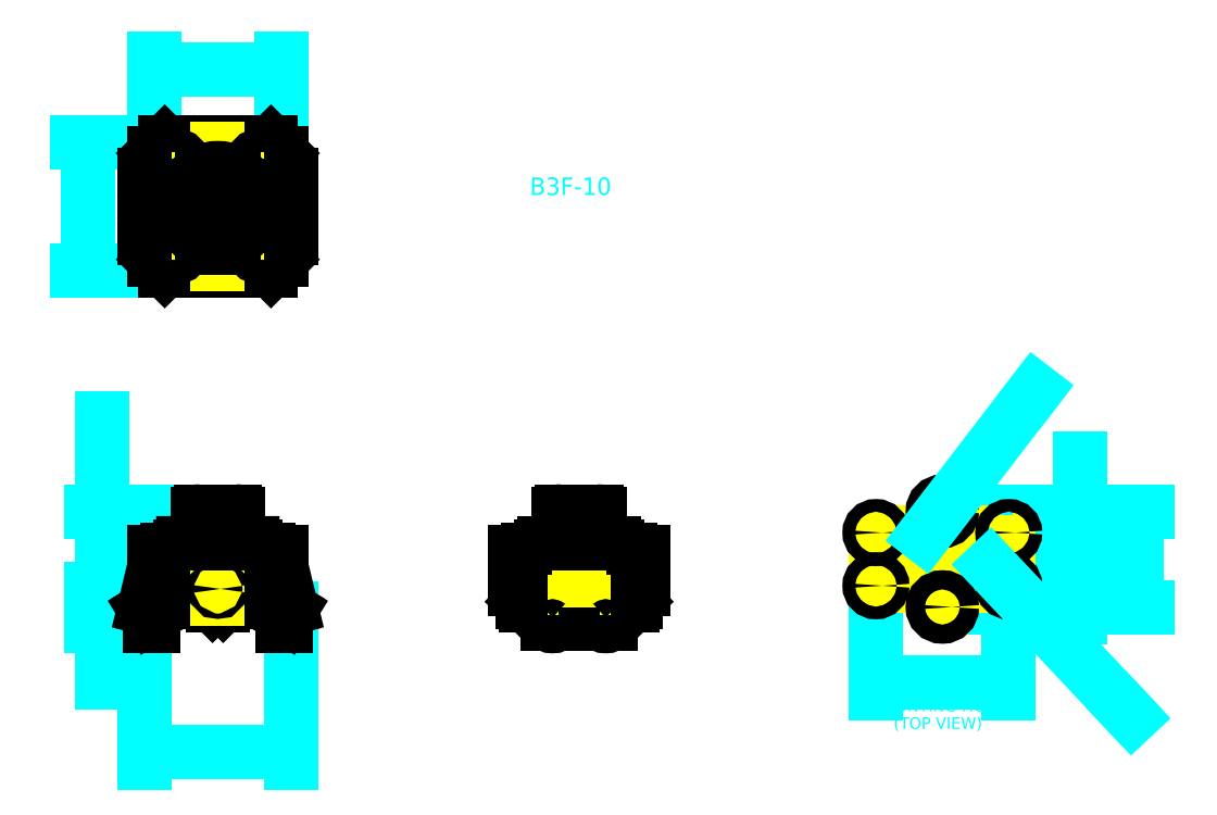
<metadata>
{"format":"dxf","ext":"dxf","renderer":"ezdxf+matplotlib","layout":"modelspace","background":"white","min_lineweight":24,"dpi":150}
</metadata>
<code>
0
SECTION
2
ENTITIES
0
DIMENSION
8
0
2
*D4
10
-10.92
20
-3.5
30
0
11
-12.02
21
-7.69
31
0
13
-5.5
23
0
33
0
14
-6.4
24
-3.5
34
0
50
90
0
DIMENSION
8
0
2
*D3
10
6.9
20
-15.39
30
0
11
0
21
-14.29
31
0
1
13.8%%P0.5
13
-6.9
23
-1.8
33
0
14
6.9
24
-1.8
34
0
0
DIMENSION
8
0
2
*D1
10
-12.23
20
30
30
0
11
-13.33
21
36
31
0
1
12%%P0.2
13
-5
23
42
33
0
14
-5
24
30
34
0
50
90
0
DIMENSION
8
0
2
*D0
10
6
20
48.87
30
0
11
-5e-07
21
49.97
31
0
1
12%%P0.2
13
-6
23
41
33
0
14
6
24
41
34
0
0
DIMENSION
8
0
2
*D5
10
61.93
20
-8.772
30
0
11
68.18
21
-7.672
31
0
12
-44.14
22
-11.87
32
0
1
12.5%%P0.1
13
74.43
23
-1.3
33
0
14
61.93
24
-1.3
34
0
0
DIMENSION
8
0
2
*D6
10
86.45
20
7.3
30
0
11
85.35
21
2.8
31
0
12
-44.14
22
-11.87
32
0
1
9%%P0.1
13
70.58
23
-1.7
33
0
14
70.58
24
7.3
34
0
50
90
0
DIMENSION
8
0
2
*D2
10
-10.92
20
7.3
30
0
11
-12.02
21
13.23
31
0
1
7.3%%P0.2
13
-5.5
23
0
33
0
14
-1.6
24
7.3
34
0
50
90
0
DIMENSION
8
0
2
*D7
10
81.18
20
5.3
30
0
11
80.08
21
10.32
31
0
12
-44.14
22
-11.87
32
0
1
5%%P0.1
13
76.03
23
0.3002
33
0
14
76.03
24
5.3
34
0
50
90
0
LINE
8
0
10
6
20
3.5
30
0
11
6
21
0.3
31
0
0
LINE
8
0
10
2
20
0
30
0
11
5.5
21
0
31
0
0
LINE
8
0
10
5
20
3.5
30
0
11
5
21
0
31
0
0
LINE
8
0
10
6.276
20
0.8165
30
0
11
6.892
21
-1.729
31
0
0
LINE
8
0
10
6
20
0.7001
30
0
11
6.6
21
-1.8
31
0
0
LINE
8
0
10
0.8
20
0.3
30
0
11
0.8
21
-1.2
31
0
0
LINE
8
0
10
-0.5
20
-1.5
30
0
11
0.4999
21
-1.5
31
0
0
LINE
8
0
10
0.8
20
-1.2
30
0
11
0.5
21
-1.5
31
0
0
LINE
8
0
10
-0.8
20
-1.2
30
0
11
0.8
21
-1.2
31
0
0
LINE
8
0
10
6.1
20
-3.5
30
0
11
6.4
21
-3.5
31
0
0
LINE
8
0
10
6.4
20
-3.5
30
0
11
6.4
21
-2.7
31
0
0
LINE
8
0
10
6.856
20
-1.957
30
0
11
6.4
21
-2.7
31
0
0
LINE
8
0
10
6.1
20
-3.5
30
0
11
6.1
21
-2.7
31
0
0
LINE
8
0
10
6.6
20
-1.8
30
0
11
6.144
21
-2.543
31
0
0
LINE
8
0
10
-3.25
20
4.3
30
0
11
3.25
21
4.3
31
0
0
LINE
8
0
10
4.8
20
3.5
30
0
11
4.8
21
3.669
31
0
0
LINE
8
0
10
3.2
20
3.5
30
0
11
3.2
21
3.669
31
0
0
LINE
8
0
10
3.55
20
4
30
0
11
3.55
21
3.831
31
0
0
LINE
8
0
10
-6
20
0.3
30
0
11
-6
21
3.5
31
0
0
LINE
8
0
10
-6
20
3.5
30
0
11
-0.85
21
3.5
31
0
0
LINE
8
0
10
-5.5
20
0
30
0
11
-2
21
0
31
0
0
LINE
8
0
10
-5
20
0
30
0
11
-5
21
3.5
31
0
0
LINE
8
0
10
-6.892
20
-1.729
30
0
11
-6.276
21
0.8165
31
0
0
LINE
8
0
10
-6.6
20
-1.8
30
0
11
-6
21
0.7001
31
0
0
LINE
8
0
10
-0.8
20
-1.2
30
0
11
-0.8
21
0.3
31
0
0
LINE
8
0
10
-0.5
20
-1.5
30
0
11
-0.8
21
-1.2
31
0
0
LINE
8
0
10
-6.4
20
-3.5
30
0
11
-6.1
21
-3.5
31
0
0
LINE
8
0
10
-6.4
20
-2.7
30
0
11
-6.4
21
-3.5
31
0
0
LINE
8
0
10
-6.4
20
-2.7
30
0
11
-6.856
21
-1.957
31
0
0
LINE
8
0
10
-6.1
20
-2.7
30
0
11
-6.1
21
-3.5
31
0
0
LINE
8
0
10
-6.144
20
-2.543
30
0
11
-6.6
21
-1.8
31
0
0
LINE
8
0
10
-4.8
20
3.669
30
0
11
-4.8
21
3.5
31
0
0
LINE
8
0
10
-3.2
20
3.669
30
0
11
-3.2
21
3.5
31
0
0
LINE
8
0
10
-2
20
0.3
30
0
11
2
21
0.3
31
0
0
LINE
8
0
10
-3.55
20
3.831
30
0
11
-3.55
21
4
31
0
0
LINE
8
0
10
-6.25
20
-1
30
0
11
-6.25
21
-5.5
31
0
0
LINE
8
0
10
6.25
20
-1
30
0
11
6.25
21
-5.5
31
0
0
LINE
8
0
10
0.85
20
3.5
30
0
11
0.85
21
3.1
31
0
0
LINE
8
0
10
-0.85
20
3.5
30
0
11
-0.85
21
3.1
31
0
0
LINE
8
0
10
6.4
20
-3.417
30
0
11
6.1
21
-3.417
31
0
0
LINE
8
0
10
-6.1
20
-3.417
30
0
11
-6.4
21
-3.417
31
0
0
LINE
8
0
10
2
20
0.3
30
0
11
2
21
0
31
0
0
LINE
8
0
10
-2
20
0.3
30
0
11
-2
21
0
31
0
0
LINE
8
0
10
5.5
20
0.3
30
0
11
5.5
21
0
31
0
0
LINE
8
0
10
5.5
20
0.3
30
0
11
6
21
0.3
31
0
0
LINE
8
0
10
-5.5
20
0
30
0
11
-5.5
21
0.3
31
0
0
LINE
8
0
10
-6
20
0.3
30
0
11
-5.5
21
0.3
31
0
0
LINE
8
0
10
-0.85
20
3.1
30
0
11
0.85
21
3.1
31
0
0
LINE
8
0
10
-0.85
20
3.4
30
0
11
0.85
21
3.4
31
0
0
LINE
8
0
10
0.85
20
3.5
30
0
11
6
21
3.5
31
0
0
LINE
8
0
10
0
20
9.3
30
0
11
0
21
-3.5
31
0
0
LINE
8
0
10
1.9
20
7
30
0
11
1.9
21
5.5
31
0
0
LINE
8
0
10
-1.9
20
7
30
0
11
-1.9
21
5.5
31
0
0
LINE
8
0
10
-1.6
20
7.3
30
0
11
1.6
21
7.3
31
0
0
LINE
8
0
10
-1.9
20
5.5
30
0
11
1.9
21
5.5
31
0
0
LINE
8
0
10
-1.5
20
5.5
30
0
11
-1.5
21
4.3
31
0
0
LINE
8
0
10
1.5
20
5.5
30
0
11
1.5
21
4.3
31
0
0
LINE
8
0
10
28
20
3.815e-06
30
0
11
28
21
3.5
31
0
0
LINE
8
0
10
28.5
20
0.2998
30
0
11
31
21
0.2998
31
0
0
LINE
8
0
10
28
20
-0.0001993
30
0
11
30.5
21
-0.0001993
31
0
0
LINE
8
0
10
32
20
0.9999
30
0
11
32
21
-3.29
31
0
0
LINE
8
0
10
31
20
0.9999
30
0
11
31
21
-3.29
31
0
0
LINE
8
0
10
32
20
0.9997
30
0
11
31
21
0.9997
31
0
0
LINE
8
0
10
31.91
20
-1.873
30
0
11
31.08
21
-1.873
31
0
0
LINE
8
0
10
31.5
20
2
30
0
11
31.5
21
-4.5
31
0
0
LINE
8
0
10
29
20
0.3
30
0
11
29
21
3.5
31
0
0
LINE
8
0
10
29
20
-1.5
30
0
11
30
21
-1.5
31
0
0
LINE
8
0
10
28.7
20
7.629e-06
30
0
11
28.7
21
-1.2
31
0
0
LINE
8
0
10
30.3
20
3.815e-06
30
0
11
30.3
21
-1.2
31
0
0
LINE
8
0
10
28.7
20
-1.2
30
0
11
29
21
-1.5
31
0
0
LINE
8
0
10
30.3
20
-1.2
30
0
11
30
21
-1.5
31
0
0
LINE
8
0
10
30.5
20
1.144e-05
30
0
11
30.5
21
0.3
31
0
0
LINE
8
0
10
32
20
-2.7
30
0
11
31
21
-2.7
31
0
0
LINE
8
0
10
30.3
20
-1.2
30
0
11
28.7
21
-1.2
31
0
0
LINE
8
0
10
40
20
3.5
30
0
11
40
21
3.719e-05
31
0
0
LINE
8
0
10
28
20
3.5
30
0
11
40
21
3.5
31
0
0
LINE
8
0
10
37
20
0.2998
30
0
11
39.5
21
0.2998
31
0
0
LINE
8
0
10
37.5
20
-0.0001841
30
0
11
40
21
-0.0001841
31
0
0
LINE
8
0
10
36
20
-3.29
30
0
11
36
21
1
31
0
0
LINE
8
0
10
37
20
-3.29
30
0
11
37
21
1
31
0
0
LINE
8
0
10
37
20
0.9998
30
0
11
36
21
0.9998
31
0
0
LINE
8
0
10
36.92
20
-1.873
30
0
11
36.09
21
-1.873
31
0
0
LINE
8
0
10
32
20
0.2998
30
0
11
36
21
0.2998
31
0
0
LINE
8
0
10
36.5
20
-4.5
30
0
11
36.5
21
2
31
0
0
LINE
8
0
10
39
20
3.5
30
0
11
39
21
0.3
31
0
0
LINE
8
0
10
38
20
-1.5
30
0
11
39
21
-1.5
31
0
0
LINE
8
0
10
39.3
20
-1.2
30
0
11
39.3
21
4.959e-05
31
0
0
LINE
8
0
10
37.7
20
-1.2
30
0
11
37.7
21
6.866e-05
31
0
0
LINE
8
0
10
39
20
-1.5
30
0
11
39.3
21
-1.2
31
0
0
LINE
8
0
10
38
20
-1.5
30
0
11
37.7
21
-1.2
31
0
0
LINE
8
0
10
37.5
20
0.3
30
0
11
37.5
21
4.673e-05
31
0
0
LINE
8
0
10
37
20
-2.7
30
0
11
36
21
-2.7
31
0
0
LINE
8
0
10
39.3
20
-1.2
30
0
11
37.7
21
-1.2
31
0
0
LINE
8
0
10
30.75
20
4.3
30
0
11
37.25
21
4.3
31
0
0
LINE
8
0
10
38.8
20
3.5
30
0
11
38.8
21
3.669
31
0
0
LINE
8
0
10
37.2
20
3.5
30
0
11
37.2
21
3.669
31
0
0
LINE
8
0
10
37.55
20
4
30
0
11
37.55
21
3.831
31
0
0
LINE
8
0
10
29.2
20
3.669
30
0
11
29.2
21
3.5
31
0
0
LINE
8
0
10
30.8
20
3.669
30
0
11
30.8
21
3.5
31
0
0
LINE
8
0
10
30.45
20
3.831
30
0
11
30.45
21
4
31
0
0
LINE
8
0
10
29.5
20
-2.5
30
0
11
29.5
21
1.3
31
0
0
LINE
8
0
10
38.5
20
-2.5
30
0
11
38.5
21
1.3
31
0
0
LINE
8
0
10
28.5
20
6.676e-06
30
0
11
28.5
21
0.3
31
0
0
LINE
8
0
10
39.5
20
0.3
30
0
11
39.5
21
3.719e-05
31
0
0
LINE
8
0
10
34
20
9.3
30
0
11
34
21
-1.7
31
0
0
LINE
8
0
10
35.9
20
7
30
0
11
35.9
21
5.5
31
0
0
LINE
8
0
10
32.1
20
7
30
0
11
32.1
21
5.5
31
0
0
LINE
8
0
10
32.4
20
7.3
30
0
11
35.6
21
7.3
31
0
0
LINE
8
0
10
32.1
20
5.5
30
0
11
35.9
21
5.5
31
0
0
LINE
8
0
10
32.5
20
5.5
30
0
11
32.5
21
4.3
31
0
0
LINE
8
0
10
35.5
20
5.5
30
0
11
35.5
21
4.3
31
0
0
LINE
8
0
10
5
20
30
30
0
11
-5
21
30
31
0
0
LINE
8
0
10
-6
20
31
30
0
11
-6
21
41
31
0
0
LINE
8
0
10
6
20
31
30
0
11
6
21
41
31
0
0
LINE
8
0
10
-5.1
20
31.3
30
0
11
-5.1
21
31.65
31
0
0
LINE
8
0
10
4.7
20
30.9
30
0
11
0.85
21
30.9
31
0
0
LINE
8
0
10
4.7
20
41.1
30
0
11
0.9
21
41.1
31
0
0
LINE
8
0
10
6.9
20
34
30
0
11
6
21
34
31
0
0
LINE
8
0
10
6.9
20
33
30
0
11
6
21
33
31
0
0
LINE
8
0
10
6.9
20
38
30
0
11
6
21
38
31
0
0
LINE
8
0
10
6.9
20
39
30
0
11
6
21
39
31
0
0
LINE
8
0
10
-6
20
33
30
0
11
-6.9
21
33
31
0
0
LINE
8
0
10
-6
20
34
30
0
11
-6.9
21
34
31
0
0
LINE
8
0
10
-6
20
38
30
0
11
-6.9
21
38
31
0
0
LINE
8
0
10
-6
20
39
30
0
11
-6.9
21
39
31
0
0
LINE
8
0
10
-5.4
20
37.65
30
0
11
-5.4
21
40.35
31
0
0
LINE
8
0
10
-6
20
40
30
0
11
-5.4
21
40.35
31
0
0
LINE
8
0
10
-6
20
34
30
0
11
-5.4
21
34.35
31
0
0
LINE
8
0
10
-5.4
20
37.65
30
0
11
-6
21
38
31
0
0
LINE
8
0
10
-5.4
20
31.65
30
0
11
-6
21
32
31
0
0
LINE
8
0
10
-5
20
42
30
0
11
-6
21
41
31
0
0
LINE
8
0
10
5
20
30
30
0
11
6
21
31
31
0
0
LINE
8
0
10
6
20
41
30
0
11
5
21
42
31
0
0
LINE
8
0
10
-5
20
30
30
0
11
-6
21
31
31
0
0
LINE
8
0
10
-5.4
20
31.65
30
0
11
-5.4
21
34.35
31
0
0
LINE
8
0
10
-5.4
20
31.65
30
0
11
-5.1
21
31.65
31
0
0
LINE
8
0
10
-5.4
20
40.35
30
0
11
-5.1
21
40.35
31
0
0
LINE
8
0
10
5.1
20
31.3
30
0
11
5.1
21
40.7
31
0
0
LINE
8
0
10
-5.1
20
34.35
30
0
11
-5.1
21
37.65
31
0
0
LINE
8
0
10
-5.1
20
40.35
30
0
11
-5.1
21
40.7
31
0
0
LINE
8
0
10
-5.1
20
37.65
30
0
11
-5.4
21
37.65
31
0
0
LINE
8
0
10
-5.1
20
34.35
30
0
11
-5.4
21
34.35
31
0
0
LINE
8
0
10
5
20
42
30
0
11
-5
21
42
31
0
0
LINE
8
0
10
-0.85
20
30.9
30
0
11
-4.7
21
30.9
31
0
0
LINE
8
0
10
-0.85
20
30
30
0
11
-0.85
21
30.9
31
0
0
LINE
8
0
10
0.85
20
30
30
0
11
0.85
21
30.9
31
0
0
LINE
8
0
10
5.1
20
40.7
30
0
11
4.7
21
41.1
31
0
0
LINE
8
0
10
-5.1
20
40.7
30
0
11
-4.7
21
41.1
31
0
0
LINE
8
0
10
5.1
20
31.3
30
0
11
4.7
21
30.9
31
0
0
LINE
8
0
10
-4.7
20
30.9
30
0
11
-5.1
21
31.3
31
0
0
LINE
8
0
10
0.9
20
41.1
30
0
11
0.9
21
42
31
0
0
LINE
8
0
10
-0.9
20
41.1
30
0
11
-0.9
21
42
31
0
0
LINE
8
0
10
-0.9
20
41.1
30
0
11
-4.7
21
41.1
31
0
0
LINE
8
0
10
0.9
20
41.5
30
0
11
-0.9
21
41.5
31
0
0
LINE
8
0
10
-4.5
20
41
30
0
11
-2.25
21
41
31
0
0
LINE
8
0
10
-5
20
40.5
30
0
11
-4.5
21
41
31
0
0
LINE
8
0
10
4.5
20
31
30
0
11
5
21
31.5
31
0
0
LINE
8
0
10
5
20
40.5
30
0
11
4.5
21
41
31
0
0
LINE
8
0
10
-4.5
20
31
30
0
11
-5
21
31.5
31
0
0
LINE
8
0
10
2.25
20
41
30
0
11
4.5
21
41
31
0
0
LINE
8
0
10
2.1
20
40.85
30
0
11
-2.1
21
40.85
31
0
0
LINE
8
0
10
-2.1
20
40.85
30
0
11
-2.25
21
41
31
0
0
LINE
8
0
10
2.25
20
41
30
0
11
2.1
21
40.85
31
0
0
LINE
8
0
10
-5
20
31.5
30
0
11
-5
21
40.5
31
0
0
LINE
8
0
10
4.5
20
31
30
0
11
2.25
21
31
31
0
0
LINE
8
0
10
-2.25
20
31
30
0
11
-4.5
21
31
31
0
0
LINE
8
0
10
-2.1
20
31.15
30
0
11
2.1
21
31.15
31
0
0
LINE
8
0
10
2.1
20
31.15
30
0
11
2.25
21
31
31
0
0
LINE
8
0
10
-2.25
20
31
30
0
11
-2.1
21
31.15
31
0
0
LINE
8
0
10
5
20
40.5
30
0
11
5
21
31.5
31
0
0
LINE
8
0
10
8
20
38.5
30
0
11
4
21
38.5
31
0
0
LINE
8
0
10
8
20
33.5
30
0
11
4
21
33.5
31
0
0
LINE
8
0
10
-4
20
33.5
30
0
11
-8
21
33.5
31
0
0
LINE
8
0
10
-4
20
38.5
30
0
11
-8
21
38.5
31
0
0
LINE
8
0
10
0
20
44
30
0
11
0
21
28
31
0
0
LINE
8
0
10
-8
20
36
30
0
11
8
21
36
31
0
0
LINE
8
0
10
1.9
20
37.9
30
0
11
-1.9
21
37.9
31
0
0
LINE
8
0
10
1.9
20
34.1
30
0
11
-1.9
21
34.1
31
0
0
LINE
8
0
10
1.9
20
34.1
30
0
11
1.9
21
37.9
31
0
0
LINE
8
0
10
-1.9
20
34.1
30
0
11
-1.9
21
37.9
31
0
0
LINE
8
0
10
6.9
20
39
30
0
11
6.9
21
38
31
0
0
LINE
8
0
10
-6.9
20
39
30
0
11
-6.9
21
38
31
0
0
LINE
8
0
10
6.9
20
34
30
0
11
6.9
21
33
31
0
0
LINE
8
0
10
-6.9
20
34
30
0
11
-6.9
21
33
31
0
0
LINE
8
0
10
68.18
20
9.7
30
0
11
68.18
21
-4.1
31
0
0
LINE
8
0
10
65.78
20
7.3
30
0
11
70.58
21
7.3
31
0
0
LINE
8
0
10
65.78
20
-1.7
30
0
11
70.58
21
-1.7
31
0
0
LINE
8
0
10
74.43
20
6.9
30
0
11
74.43
21
-1.3
31
0
0
LINE
8
0
10
61.93
20
6.9
30
0
11
61.93
21
-1.3
31
0
0
LINE
8
0
10
60.33
20
5.3
30
0
11
76.03
21
5.3
31
0
0
LINE
8
0
10
60.33
20
0.3002
30
0
11
76.03
21
0.3002
31
0
0
ARC
8
0
10
6
20
0.7
30
0
40
0.3
50
14.53
51
90
0
ARC
8
0
10
6.6
20
-1.8
30
0
40
0.3
50
328.5
51
13.58
0
ARC
8
0
10
6.4
20
-2.7
30
0
40
0.3
50
148.5
51
180
0
ARC
8
0
10
4
20
2.4
30
0
40
1.5
50
57.77
51
122.2
0
ARC
8
0
10
3.25
20
4
30
0
40
0.3
50
0
51
90
0
ARC
8
0
10
-6
20
0.7
30
0
40
0.3
50
90
51
165.5
0
ARC
8
0
10
-6.6
20
-1.8
30
0
40
0.3
50
166.4
51
211.5
0
ARC
8
0
10
-6.4
20
-2.7
30
0
40
0.3
50
0
51
31.52
0
ARC
8
0
10
-4
20
2.4
30
0
40
1.5
50
57.77
51
122.2
0
ARC
8
0
10
-3.25
20
4
30
0
40
0.3
50
90
51
180
0
ARC
8
0
10
-1.6
20
7
30
0
40
0.3
50
90
51
180
0
ARC
8
0
10
1.6
20
7
30
0
40
0.3
50
0
51
90
0
ARC
8
0
10
38
20
2.4
30
0
40
1.5
50
57.77
51
122.2
0
ARC
8
0
10
37.25
20
4
30
0
40
0.3
50
1.799e-05
51
90
0
ARC
8
0
10
30
20
2.4
30
0
40
1.5
50
57.77
51
122.2
0
ARC
8
0
10
30.75
20
4
30
0
40
0.3
50
90
51
180
0
ARC
8
0
10
36.5
20
-2.8
30
0
40
0.7
50
224.4
51
315.6
0
ARC
8
0
10
31.5
20
-2.8
30
0
40
0.7
50
224.4
51
315.6
0
ARC
8
0
10
32.4
20
7
30
0
40
0.3
50
90
51
180
0
ARC
8
0
10
35.6
20
7
30
0
40
0.3
50
0.0004005
51
90
0
CIRCLE
8
0
10
0
20
36
30
0
40
3.6
0
CIRCLE
8
0
10
0
20
36
30
0
40
3.55
0
CIRCLE
8
0
10
4
20
40
30
0
40
0.8
0
CIRCLE
8
0
10
4
20
32
30
0
40
0.8
0
CIRCLE
8
0
10
-4
20
32
30
0
40
0.8
0
CIRCLE
8
0
10
-4
20
40
30
0
40
0.8
0
CIRCLE
8
0
10
0
20
36
30
0
40
0.9
0
CIRCLE
8
0
10
0
20
36
30
0
40
1.25
0
CIRCLE
8
0
10
61.93
20
5.3
30
0
40
0.6
0
CIRCLE
8
0
10
74.43
20
5.3
30
0
40
0.6
0
CIRCLE
8
0
10
74.43
20
0.3002
30
0
40
0.6
0
CIRCLE
8
0
10
61.93
20
0.3002
30
0
40
0.6
0
CIRCLE
8
0
10
68.18
20
-1.7
30
0
40
0.9
0
CIRCLE
8
0
10
68.18
20
7.3
30
0
40
0.9
0
TEXT
8
0
10
29.35
20
37.07
30
0
40
1.65
1
B3F-10
41
1.07
0
TEXT
8
0
10
60.45
20
-11.52
30
0
40
1.1
1
  MOUNTING HOLES
41
1.08
0
TEXT
8
0
10
62.65
20
-13.17
30
0
40
1.1
1
  (TOP VIEW)
41
1.08
0
CIRCLE
8
0
10
0
20
0
30
0
40
0.25
0
LINE
8
0
10
66.42
20
5.001
30
0
11
76.82
21
18.54
31
0
0
LINE
8
0
10
76.82
20
18.54
30
0
11
76.95
21
18.71
31
0
0
SOLID
8
0
10
66.92
20
5.245
30
0
11
66.52
21
5.549
31
0
12
67.63
22
6.586
32
0
13
67.63
23
6.586
33
0
0
SOLID
8
0
10
69.84
20
9.051
30
0
11
69.45
21
9.356
31
0
12
68.73
22
8.014
32
0
13
68.73
23
8.014
33
0
0
TEXT
8
0
10
70.11
20
10.66
30
0
40
1.1
1
2-%%c1.8%%P0.05
50
52.46
72
     1
11
73.36
21
15.79
31
0
73
     2
0
POINT
8
DEFPOINTS
10
67.63
20
6.586
30
0
0
LINE
8
0
10
72.65
20
2.195
30
0
11
85.22
21
-11.18
31
0
0
LINE
8
0
10
85.22
20
-11.18
30
0
11
86.05
21
-12.07
31
0
0
SOLID
8
0
10
72.81
20
1.66
30
0
11
73.18
21
2.002
31
0
12
74.02
22
0.7375
32
0
13
74.02
23
0.7375
33
0
0
SOLID
8
0
10
75.69
20
-1.402
30
0
11
76.05
21
-1.059
31
0
12
74.84
22
-0.1372
32
0
13
74.84
23
-0.1372
33
0
0
TEXT
8
0
10
79.17
20
-3.904
30
0
40
1.1
1
4-%%c1.2%%P0.05
50
313.2
72
     1
11
83.71
21
-7.938
31
0
73
     2
0
ENDSEC
0
EOF

</code>
